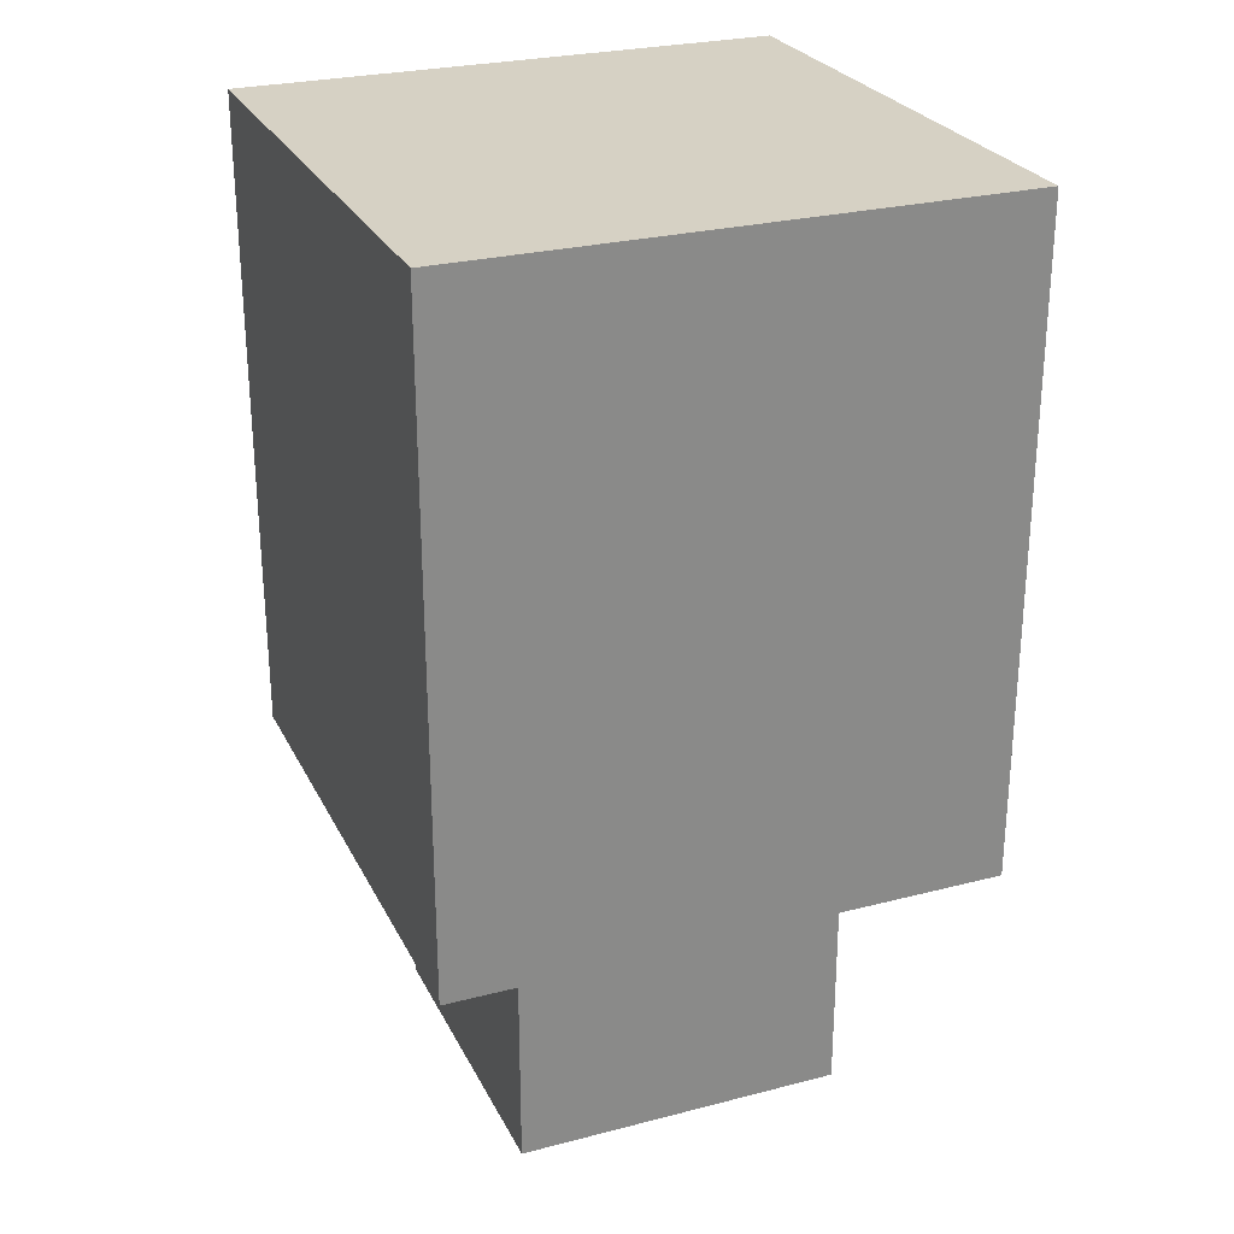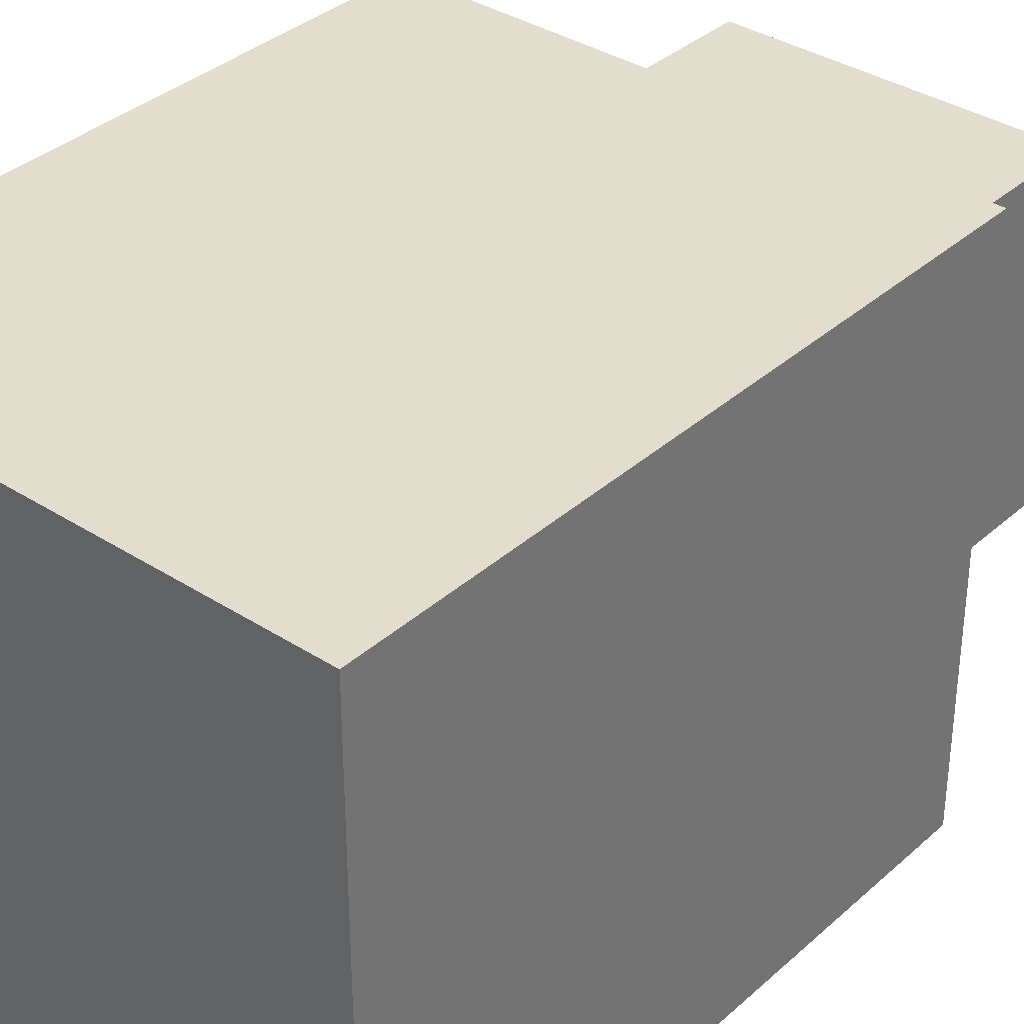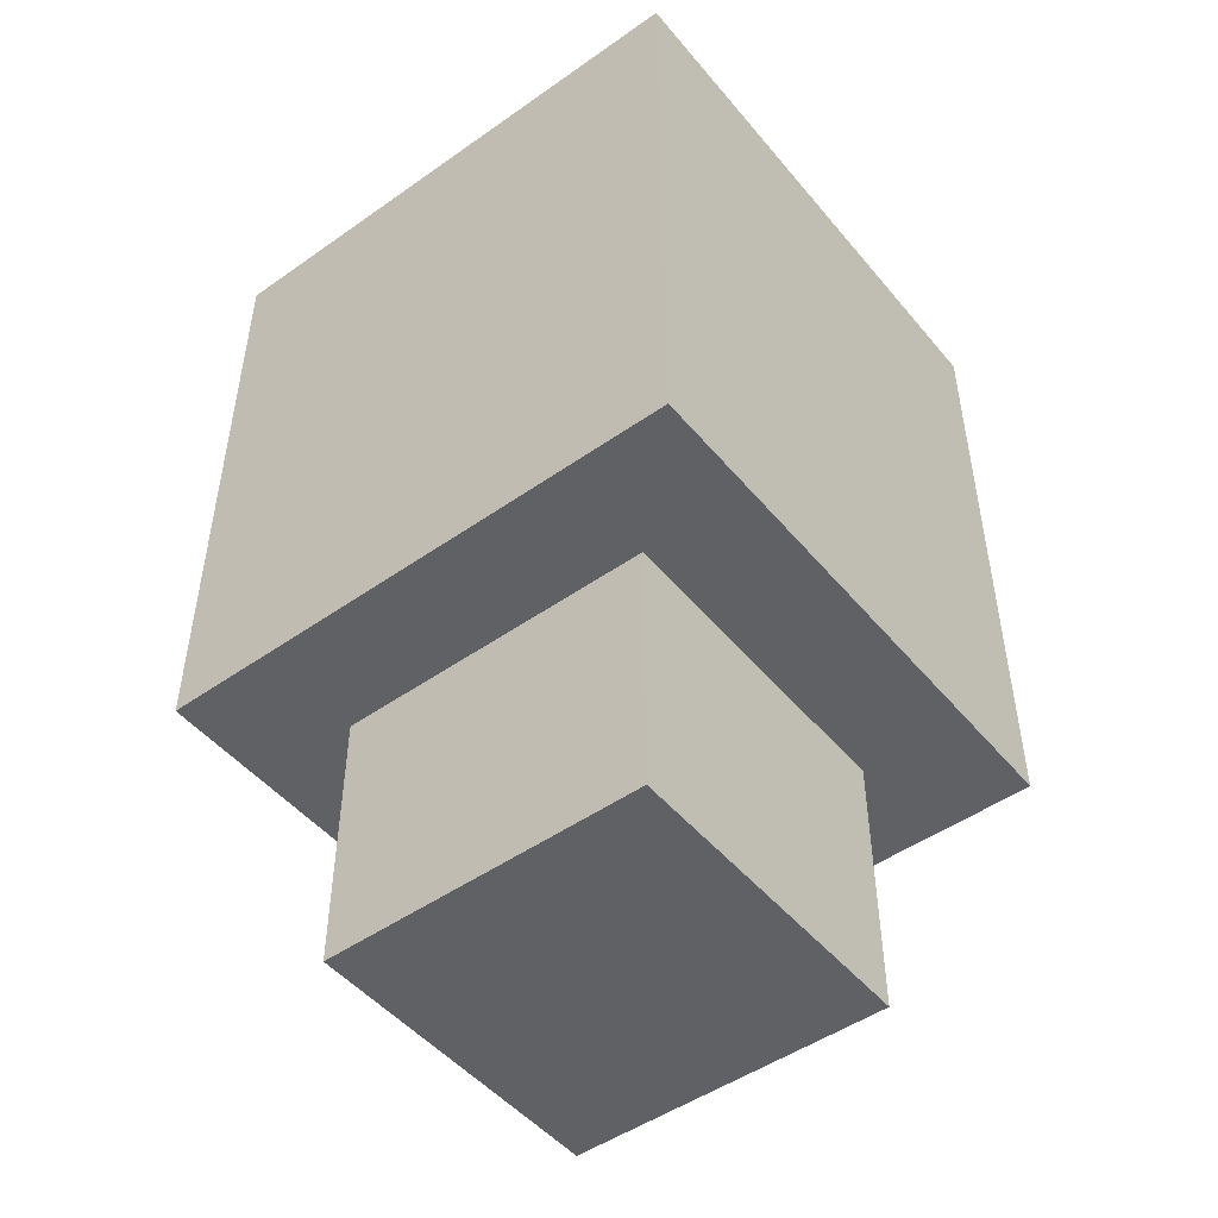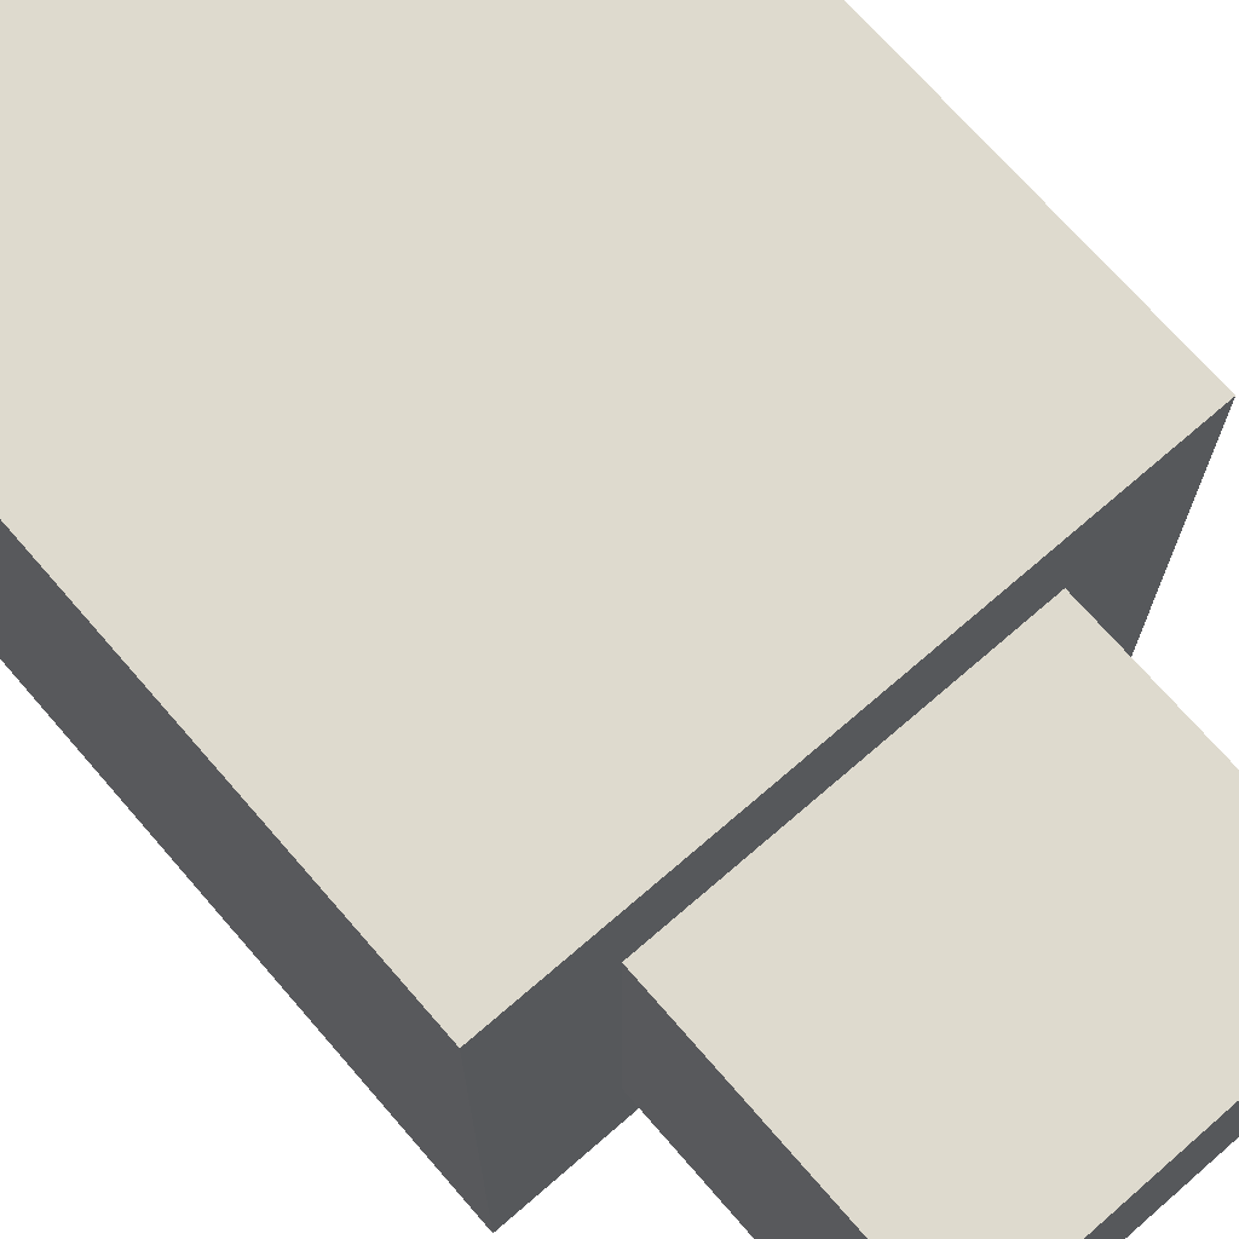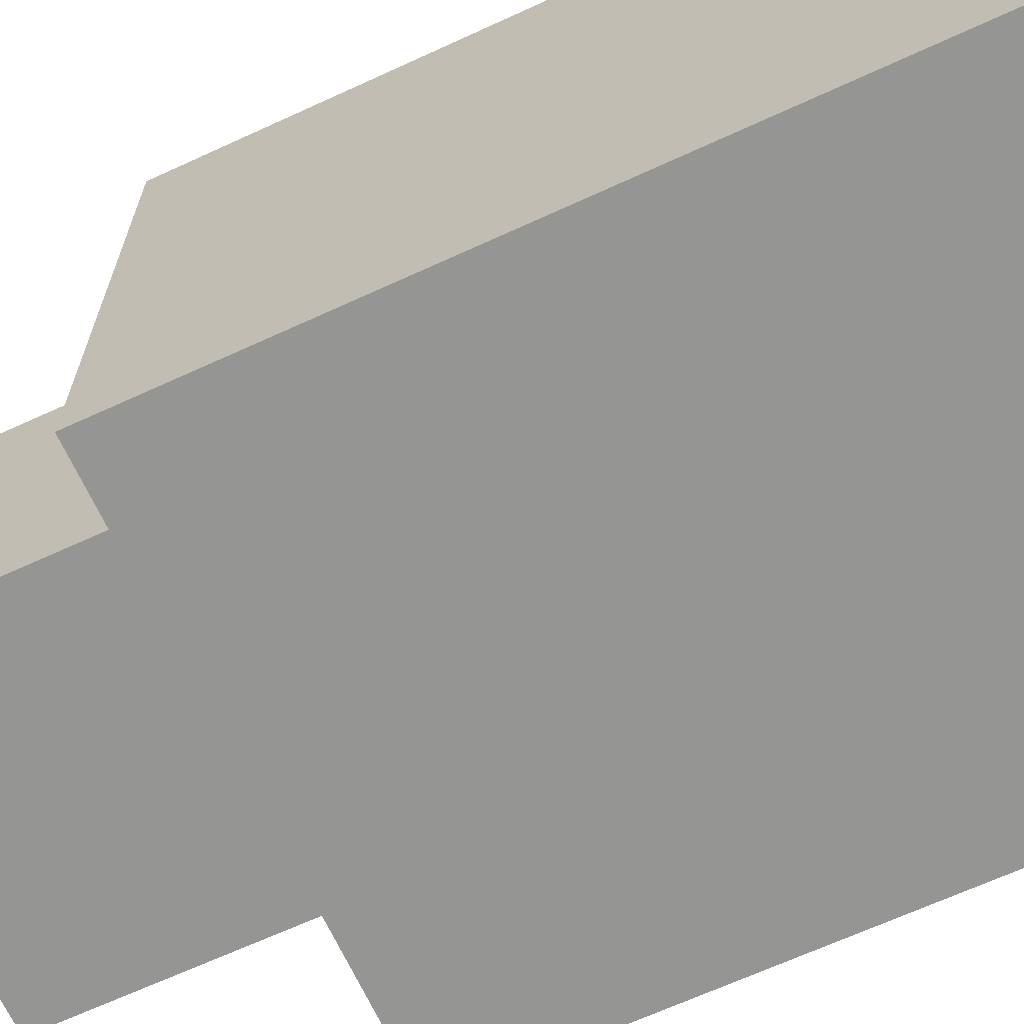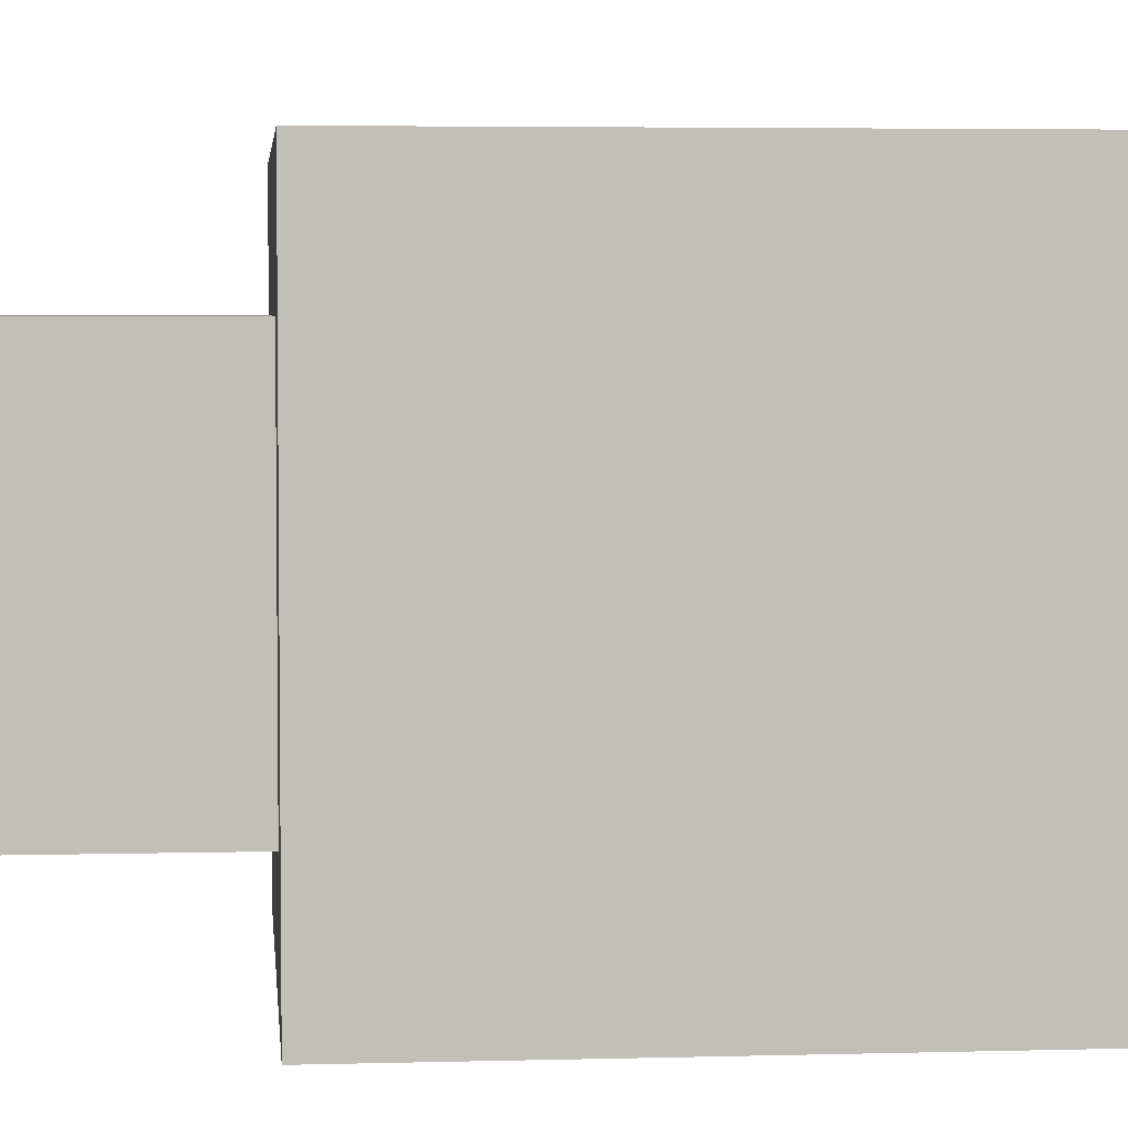
<metadata>
{"format":"obj","ext":"obj","renderer":"f3d","projection":"perspective","resolution":1024,"background":"white","views":[{"elev":26.7,"azim":68.0,"up":"+Y"},{"elev":35.5,"azim":-139.5,"up":"+Z"},{"elev":-48.9,"azim":-142.0,"up":"+Y"},{"elev":71.2,"azim":-40.9,"up":"+Z"},{"elev":-67.4,"azim":114.7,"up":"+Z"},{"elev":4.1,"azim":84.7,"up":"+Z"}]}
</metadata>
<code>
o
v -2 2 2
v -2 2 -2
v -2 2.8 2
v -2 2.8 -2
v -2 4 2
v -2 4 -2
v -2 4.8 2
v -2 4.8 -2
v -2 6 2
v -2 6 -2
v -2 6.8 2
v -2 6.8 -2
v -1.2 0 1.2
v -1.2 0 -1.2
v -1.2 2 1.2
v -1.2 2 -1.2
v 1.2 0 1.2
v 1.2 0 -1.2
v 1.2 2 1.2
v 1.2 2 -1.2
v 2 2 2
v 2 2 -2
v 2 2.8 2
v 2 2.8 -2
v 2 4 2
v 2 4 -2
v 2 4.8 2
v 2 4.8 -2
v 2 6 2
v 2 6 -2
v 2 6.8 2
v 2 6.8 -2
v -2 2 2
v -2 2.8 2
v -2 4 2
v -2 4.8 2
v -2 6 2
v -2 6.8 2
v 2 2 2
v 2 2.8 2
v 2 4 2
v 2 4.8 2
v 2 6 2
v 2 6.8 2
v -1.2 0 1.2
v -1.2 2 1.2
v -0.4 0 1.2
v -0.4 2 1.2
v 1.2 0 1.2
v 1.2 2 1.2
v -1.2 0 -1.2
v -1.2 2 -1.2
v -0.4 0 -1.2
v -0.4 2 -1.2
v 1.2 0 -1.2
v 1.2 2 -1.2
v -2 2 -2
v -2 2.8 -2
v -2 4 -2
v -2 4.8 -2
v -2 6 -2
v -2 6.8 -2
v 2 2 -2
v 2 2.8 -2
v 2 4 -2
v 2 4.8 -2
v 2 6 -2
v 2 6.8 -2
v -1.2 0 1.2
v -0.4 0 1.2
v 1.2 0 1.2
v -1.2 0 -1.2
v -0.4 0 -1.2
v 1.2 0 -1.2
v -2 2 2
v 2 2 2
v -1.2 2 1.2
v -0.4 2 1.2
v 1.2 2 1.2
v -1.2 2 -1.2
v -0.4 2 -1.2
v 1.2 2 -1.2
v -2 2 -2
v 2 2 -2
v -2 6.8 2
v 2 6.8 2
v -2 6.8 -2
v 2 6.8 -2
f 3 2 1
f 4 2 3
f 5 4 3
f 6 4 5
f 7 6 5
f 8 6 7
f 9 8 7
f 10 8 9
f 11 10 9
f 12 10 11
f 15 14 13
f 16 14 15
f 17 18 19
f 19 18 20
f 21 22 23
f 23 22 24
f 23 24 25
f 25 24 26
f 25 26 27
f 27 26 28
f 27 28 29
f 29 28 30
f 29 30 31
f 31 30 32
f 39 34 33
f 40 35 34
f 40 34 39
f 41 36 35
f 41 35 40
f 42 37 36
f 42 36 41
f 43 38 37
f 43 37 42
f 44 38 43
f 47 46 45
f 48 46 47
f 49 48 47
f 50 48 49
f 51 52 53
f 53 52 54
f 53 54 55
f 55 54 56
f 57 58 63
f 58 59 64
f 63 58 64
f 59 60 65
f 64 59 65
f 60 61 66
f 65 60 66
f 61 62 67
f 66 61 67
f 67 62 68
f 72 70 69
f 73 71 70
f 73 70 72
f 74 71 73
f 77 76 75
f 78 76 77
f 79 76 78
f 80 77 75
f 82 76 79
f 83 81 80
f 83 82 81
f 83 80 75
f 84 76 82
f 84 82 83
f 85 86 87
f 87 86 88

</code>
